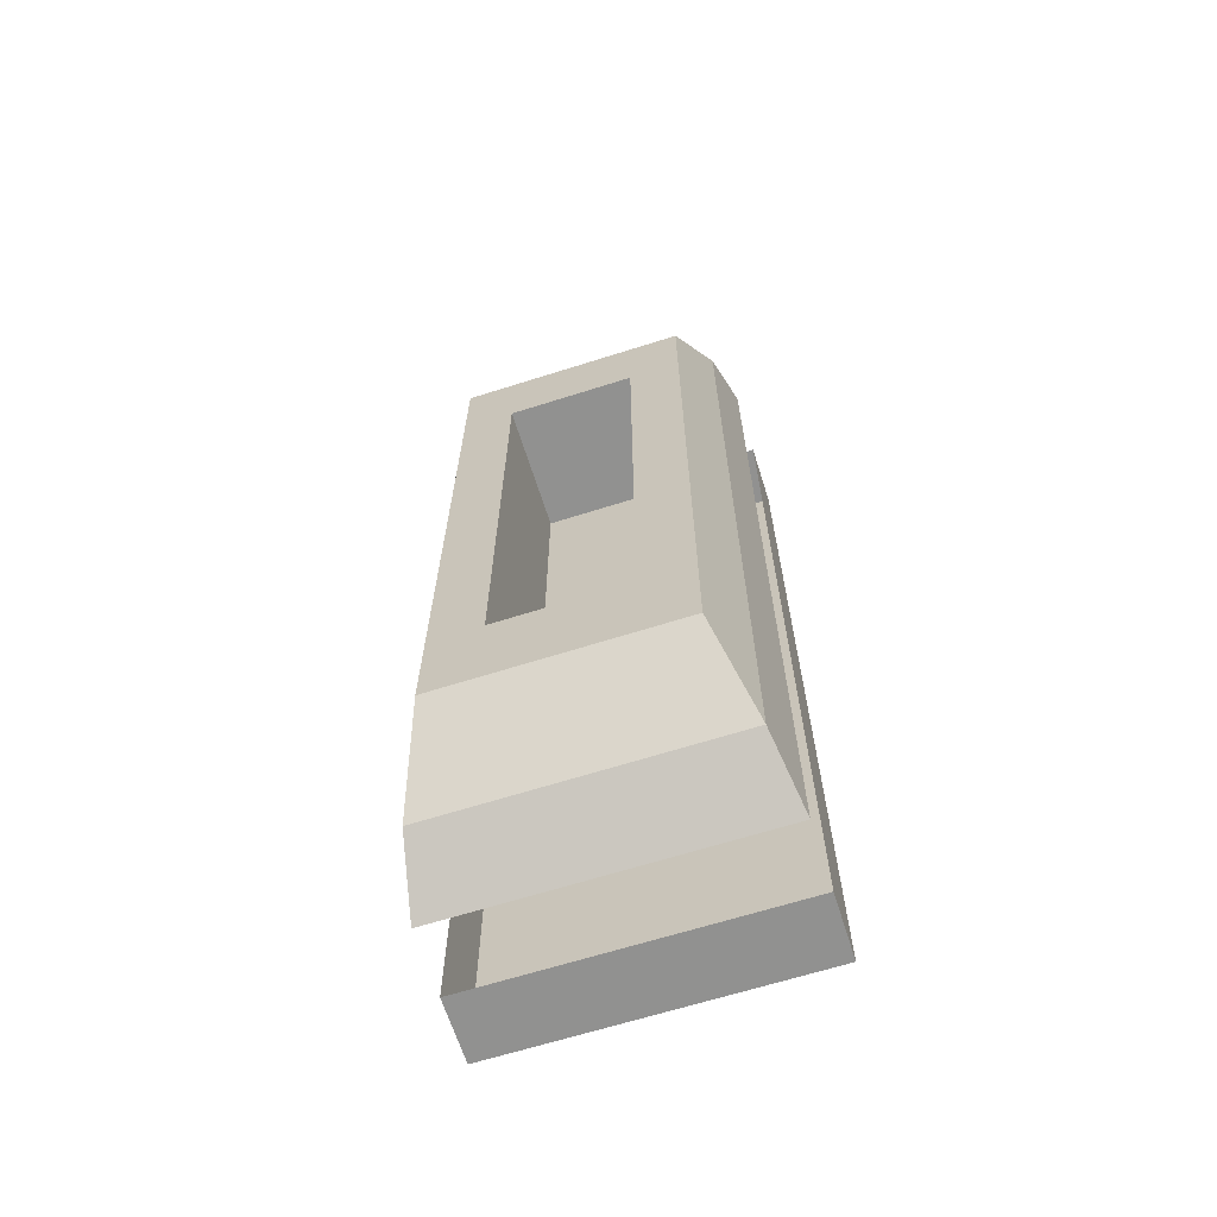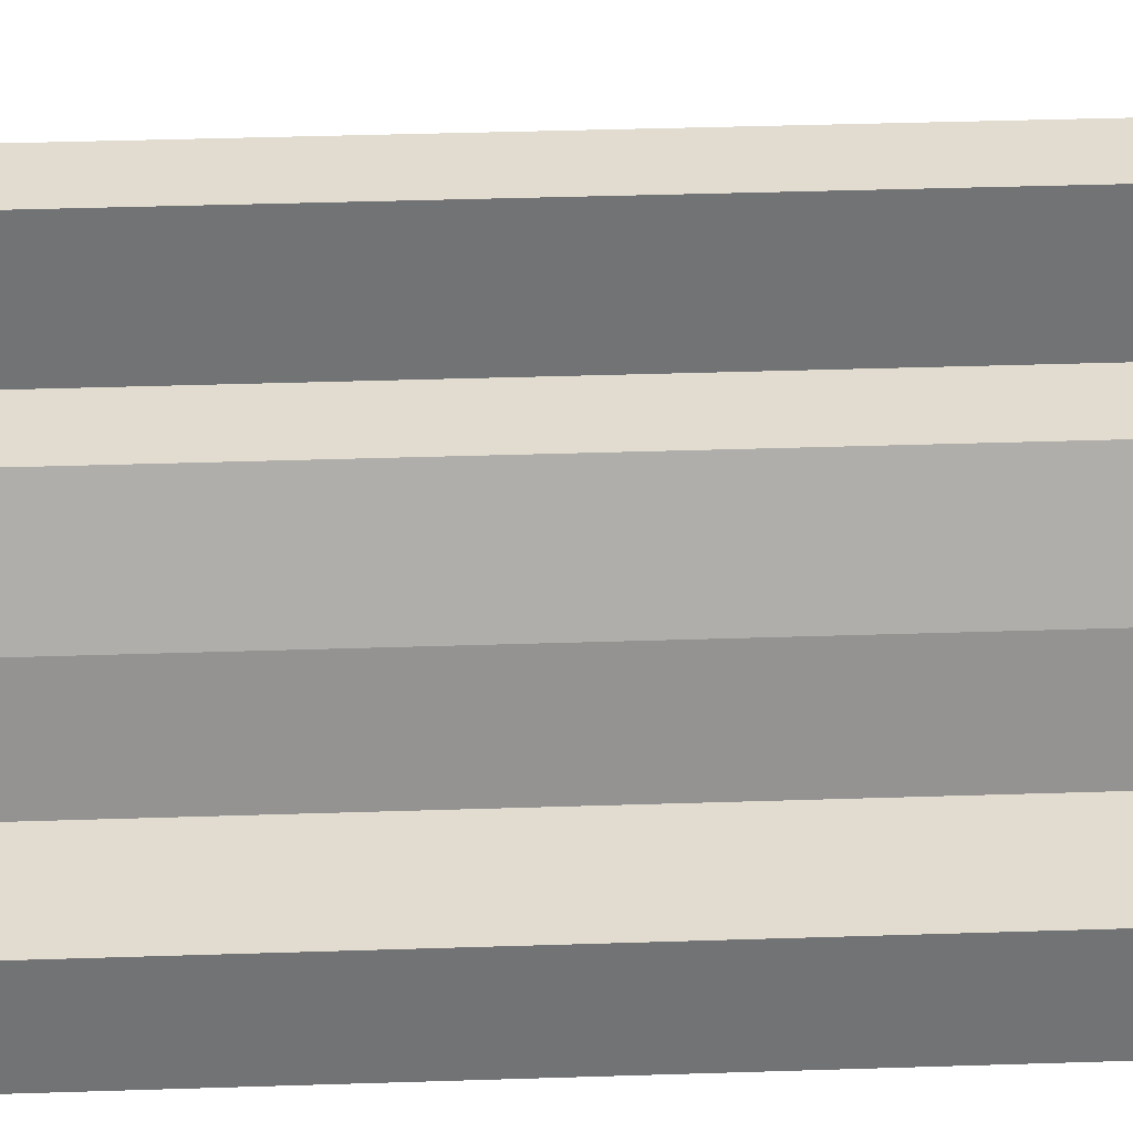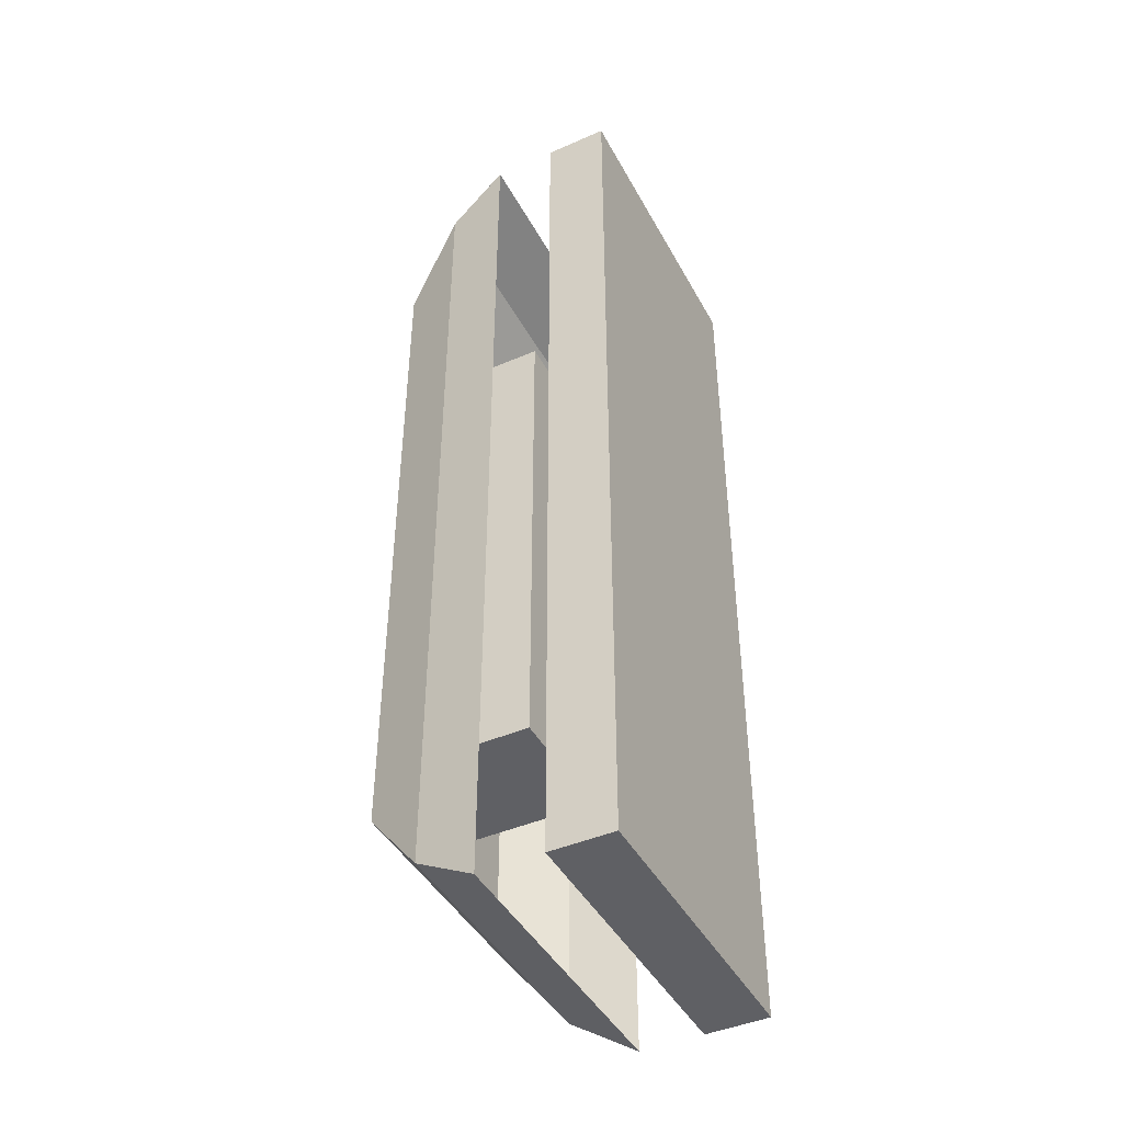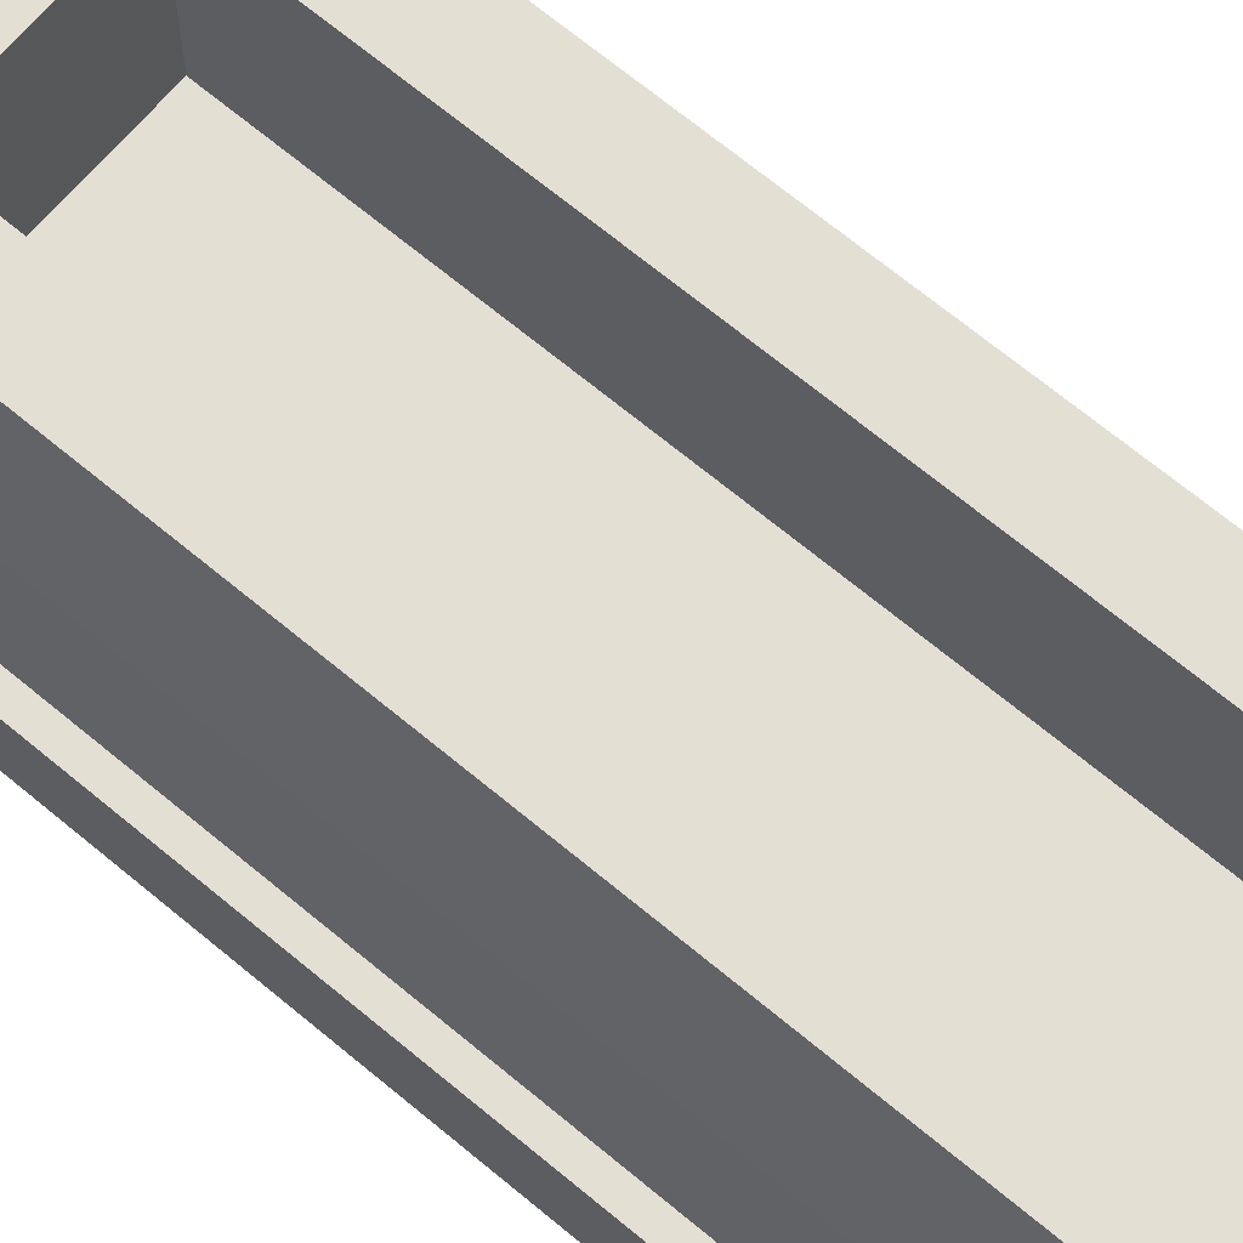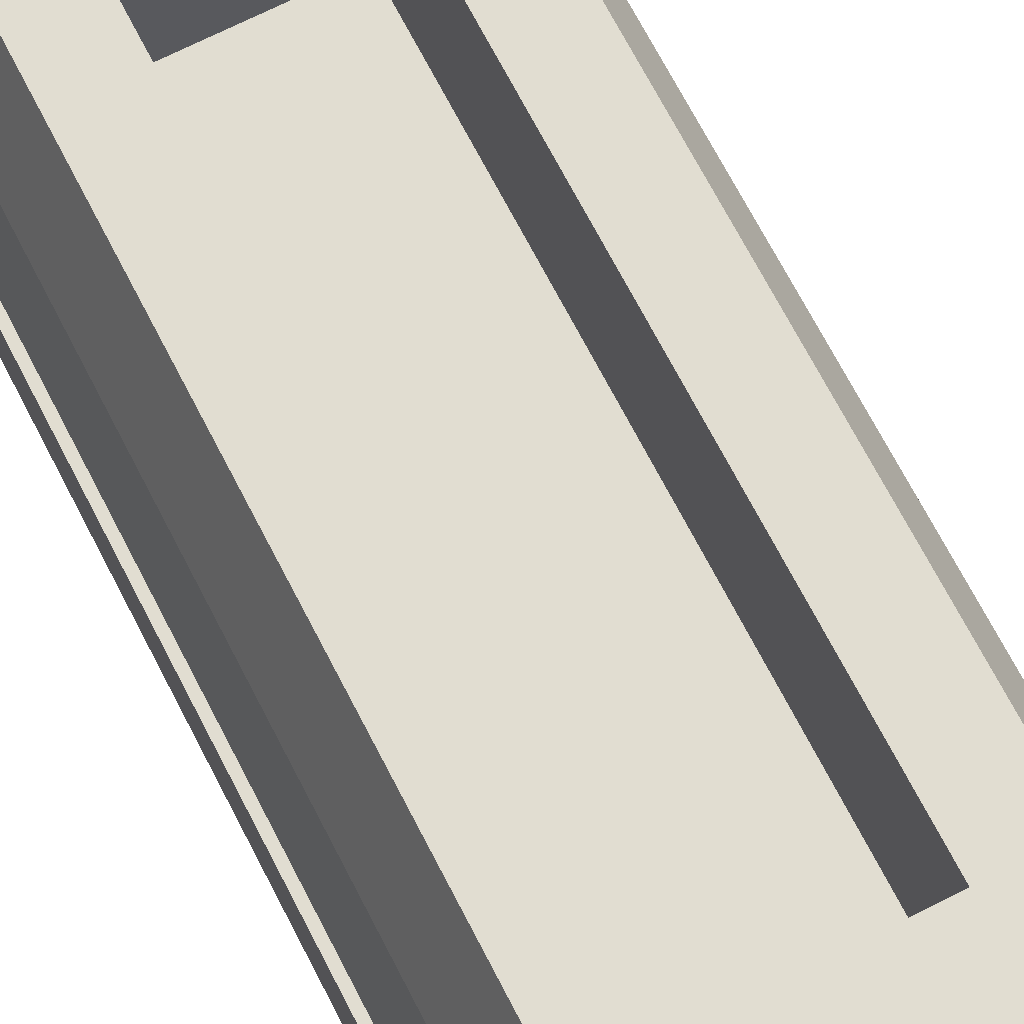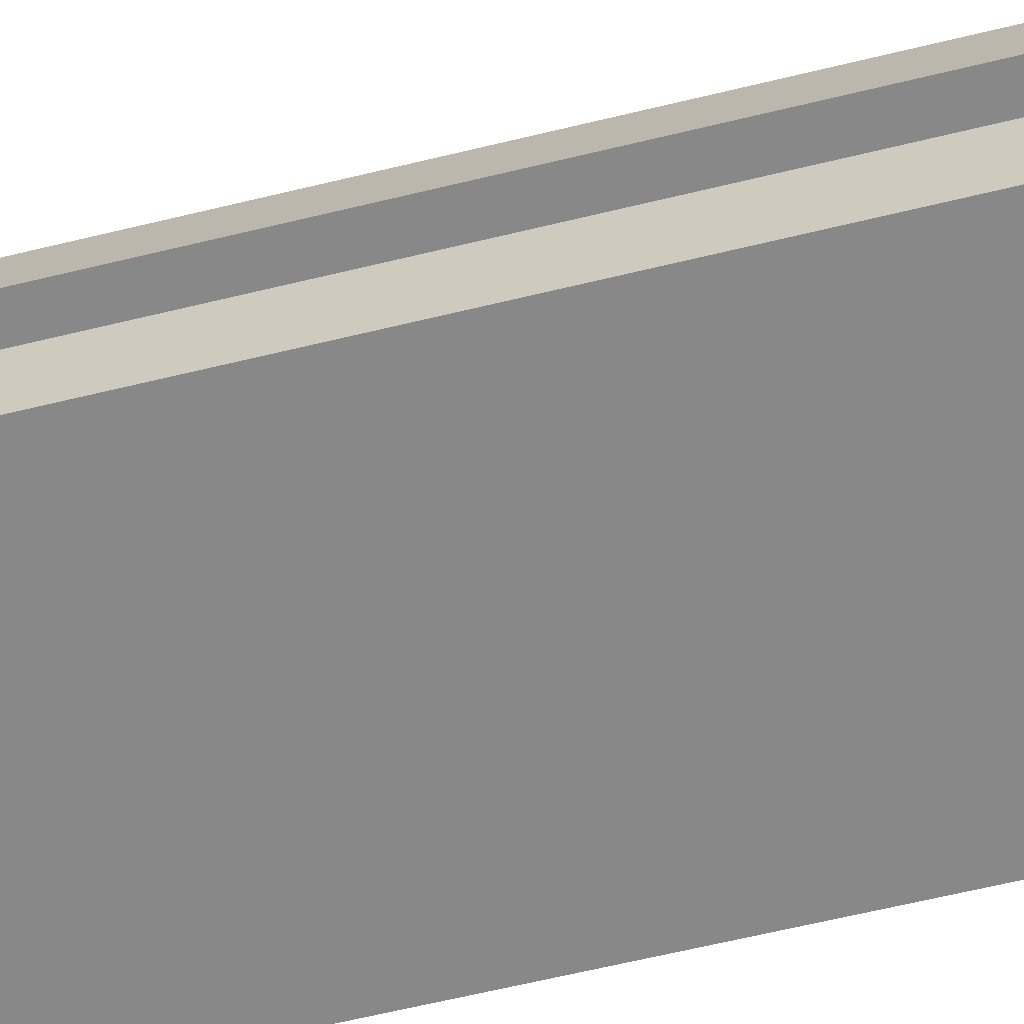
<metadata>
{"format":"obj","ext":"obj","renderer":"f3d","projection":"perspective","resolution":1024,"background":"white","views":[{"elev":-66.0,"azim":-162.4,"up":"+Z"},{"elev":34.5,"azim":87.4,"up":"+Y"},{"elev":-44.1,"azim":-63.0,"up":"+Z"},{"elev":66.5,"azim":130.2,"up":"+Y"},{"elev":68.7,"azim":152.9,"up":"+Y"},{"elev":-62.9,"azim":103.9,"up":"+Y"}]}
</metadata>
<code>
o lever_bottom
v 0.12 -0 0.375
v 0.05 0.2 0.2062
v -0.12 -0 0.375
v -0.05 0.2 0.2062
v 0.12 -0 -0.375
v 0.05 0.2 -0.2062
v -0.12 -0 -0.375
v -0.05 0.2 -0.2062
v 0.12 0.1 0.375
v -0.12 0.1 0.375
v -0.12 0.1 -0.375
v 0.12 0.1 -0.375
v 0.09 0.2 0.2812
v -0.09 0.2 0.2812
v -0.09 0.2 -0.2812
v 0.09 0.2 -0.2812
v 0.05 0.1 0.2062
v -0.05 0.1 0.2062
v -0.05 0.1 -0.2062
v 0.05 0.1 -0.2062
v 0.1103 0.15 0.3445
v -0.1103 0.15 0.3445
v -0.1103 0.15 -0.3445
v 0.1103 0.15 -0.3445
v -0.12 0.05 0.375
v -0.12 0.05 -0.375
v 0.12 0.05 -0.375
v 0.12 0.05 0.375
f 21 13 14 22
f 22 14 15 23
f 23 15 16 24
f 24 16 13 21
f 3 7 5 1
f 2 6 20 17
f 2 4 14 13
f 4 8 15 14
f 8 6 16 15
f 6 2 13 16
f 19 18 17 20
f 8 4 18 19
f 6 8 19 20
f 4 2 17 18
f 12 24 21 9
f 11 23 24 12
f 10 22 23 11
f 9 21 22 10
f 1 28 25 3
f 3 25 26 7
f 7 26 27 5
f 5 27 28 1

</code>
